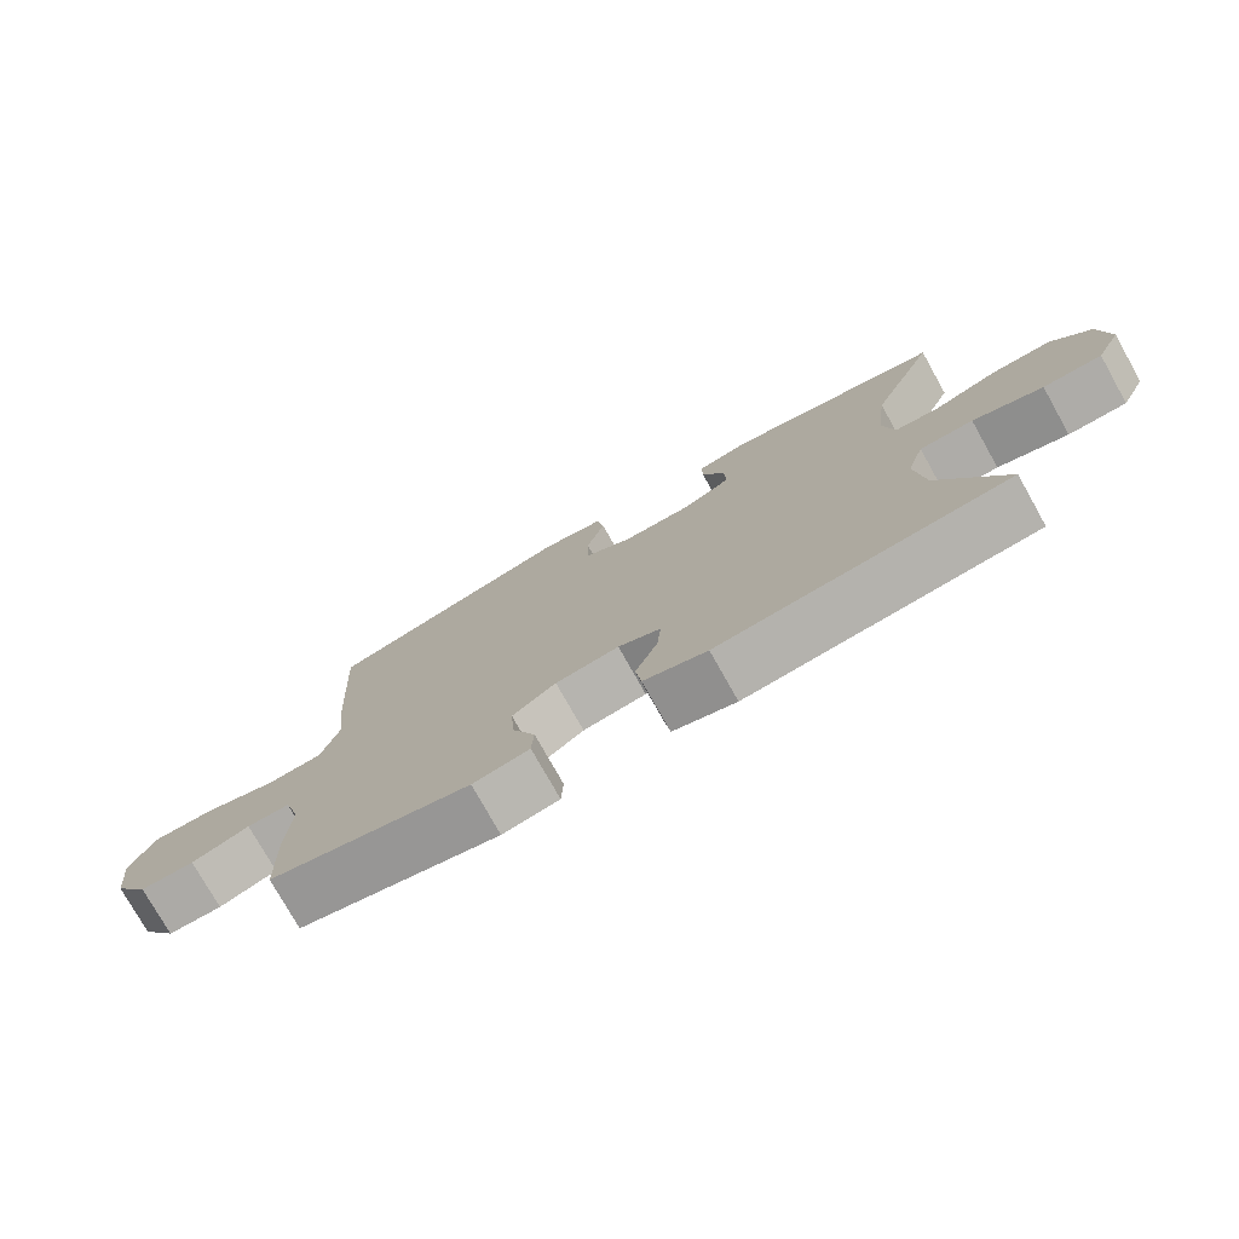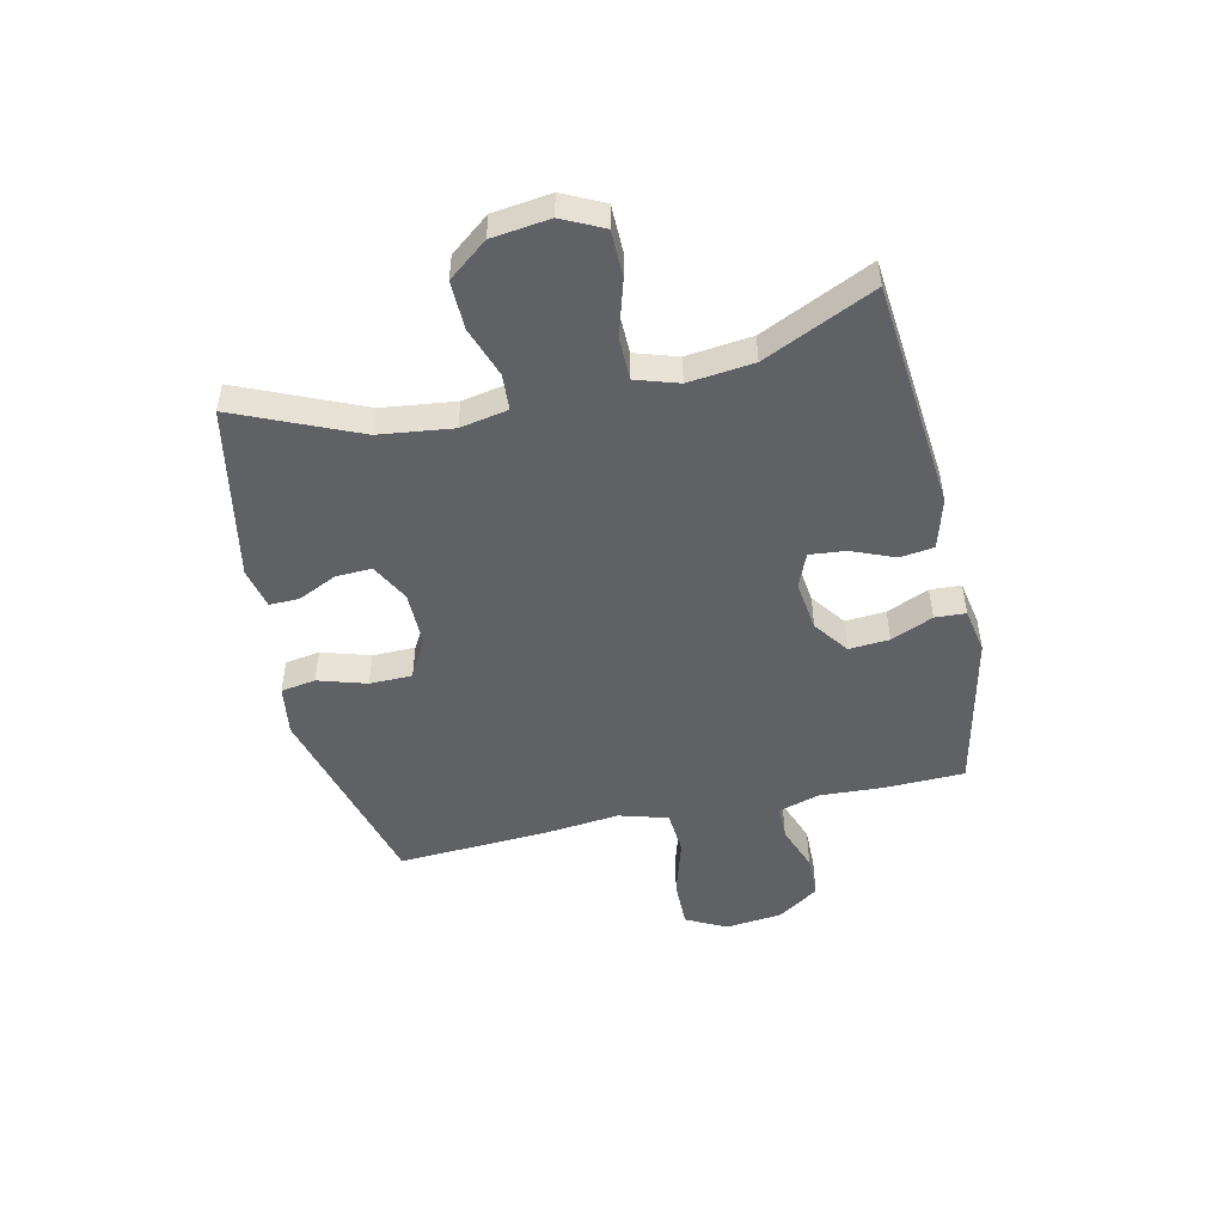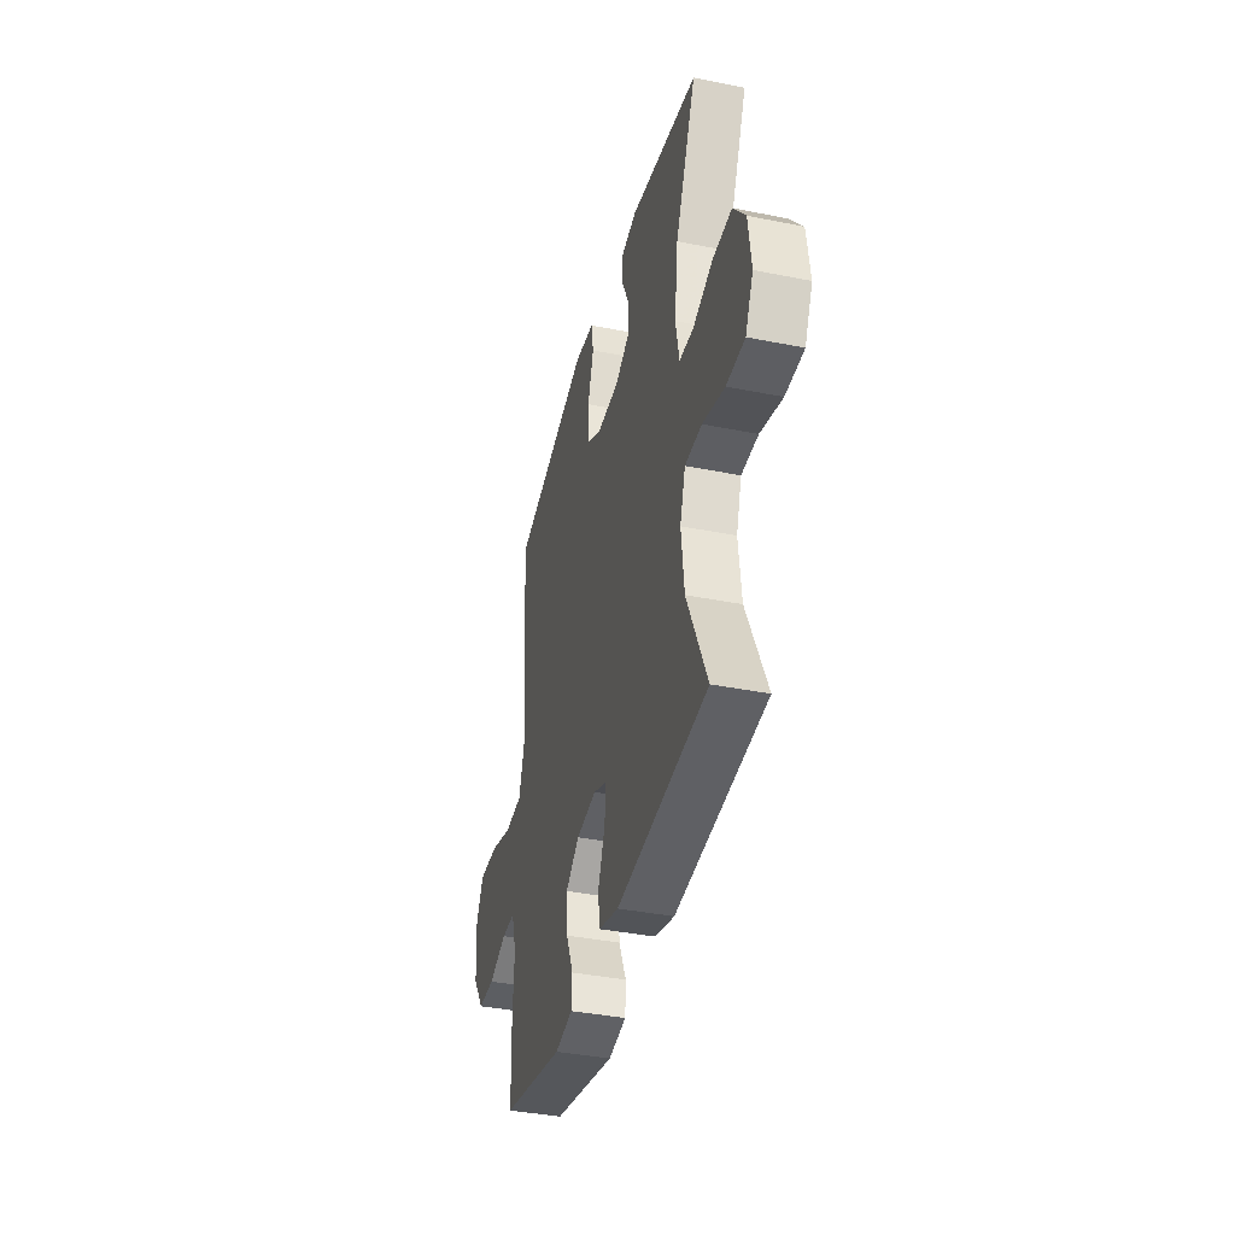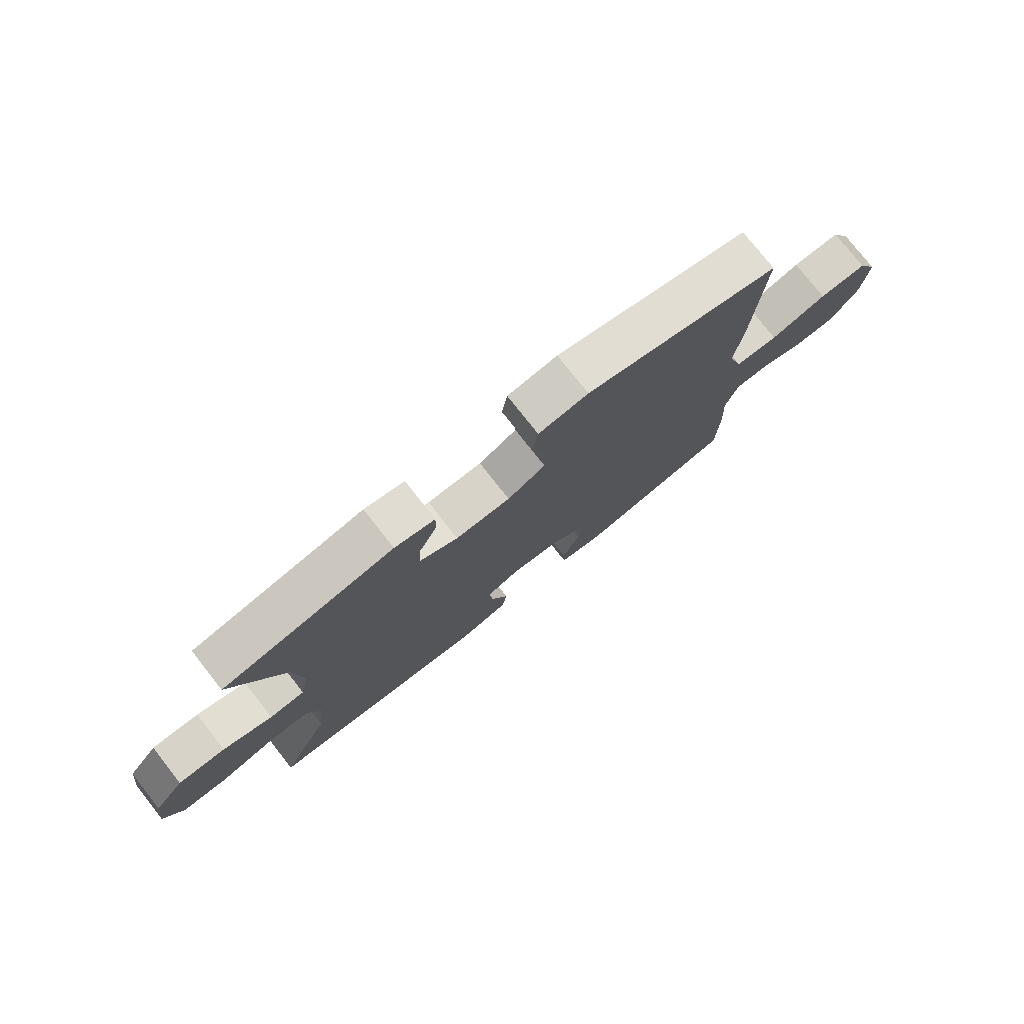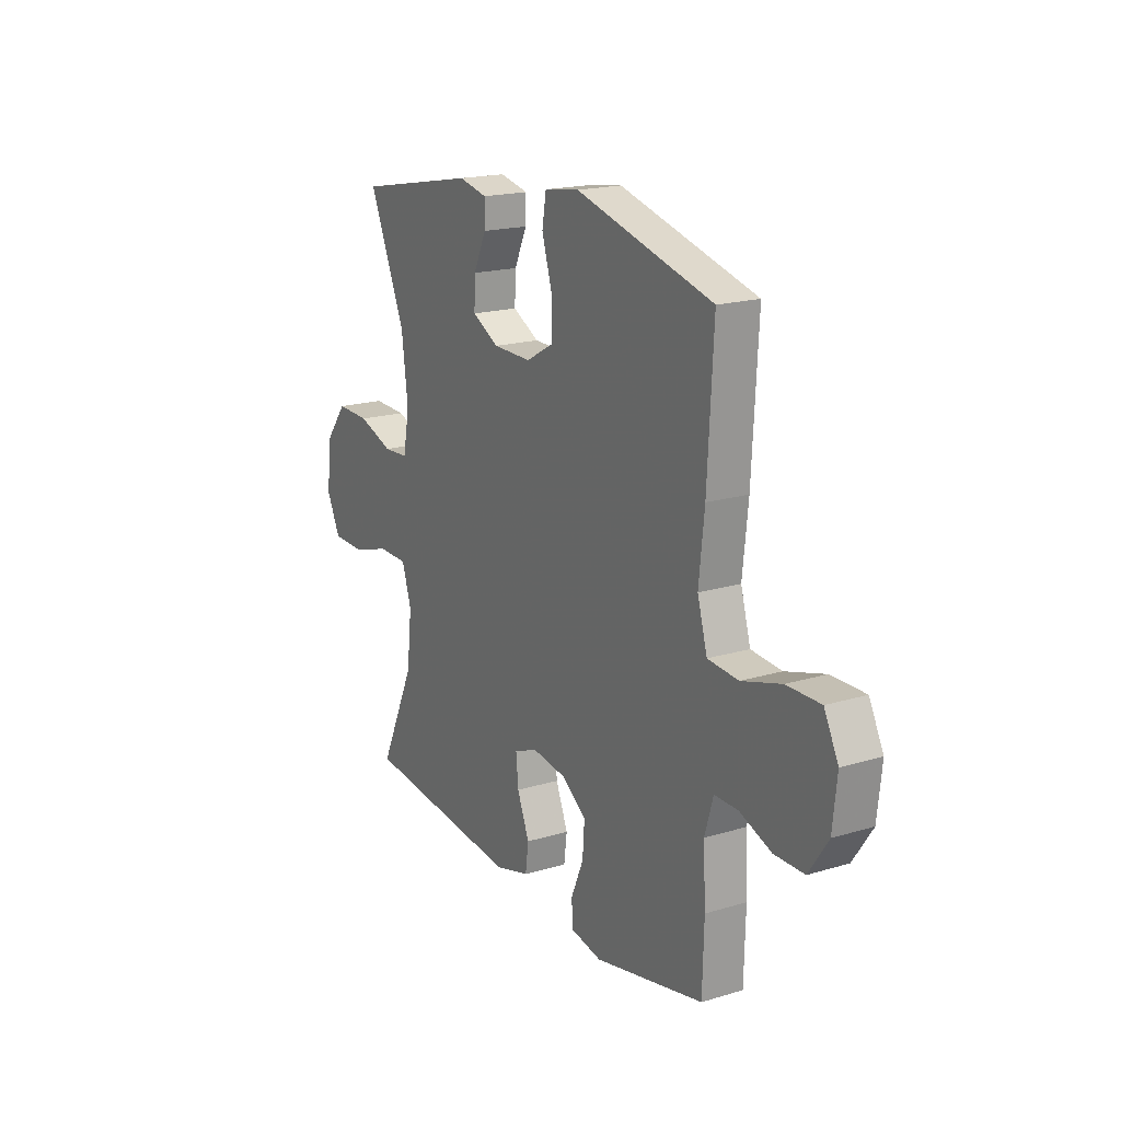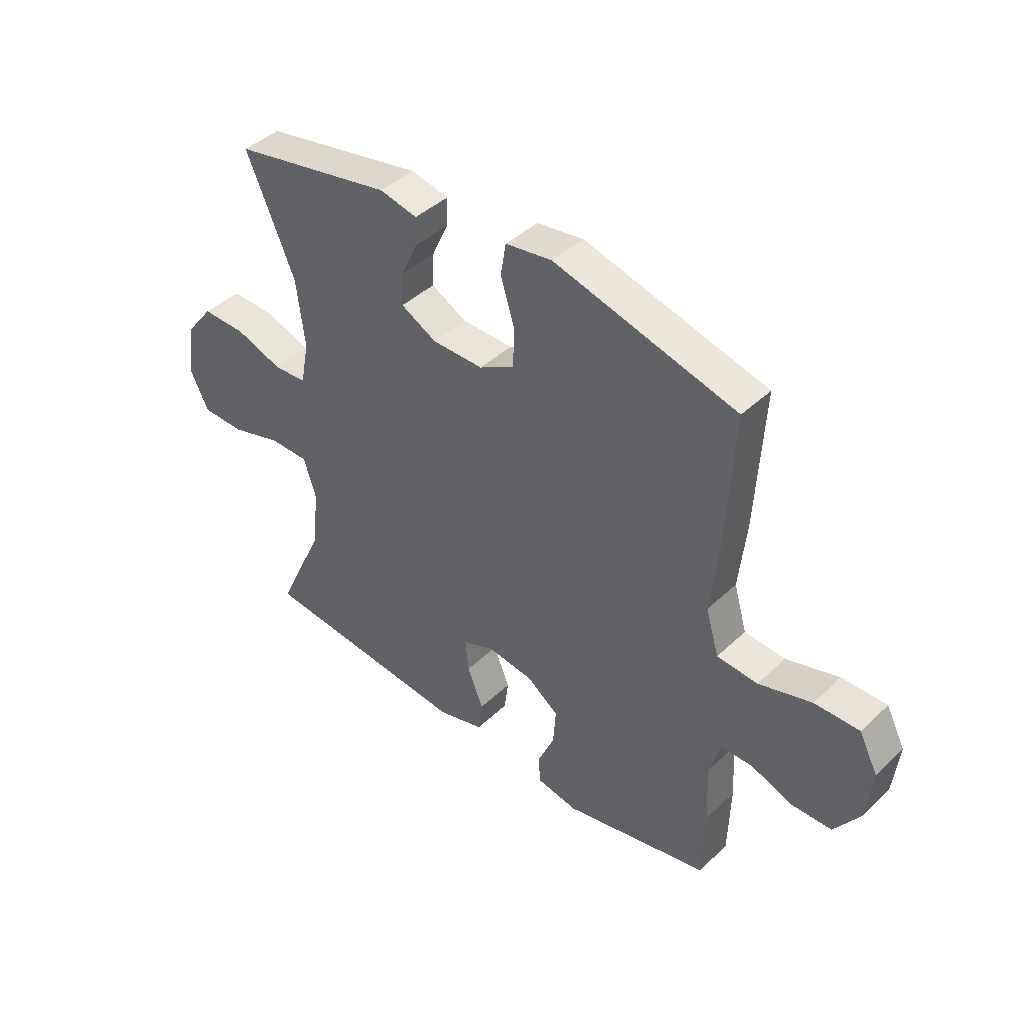
<metadata>
{"format":"obj","ext":"obj","renderer":"f3d","projection":"perspective","resolution":1024,"background":"white","views":[{"elev":-76.4,"azim":29.3,"up":"+Z"},{"elev":-49.4,"azim":102.6,"up":"+Y"},{"elev":-38.4,"azim":75.7,"up":"+Z"},{"elev":77.3,"azim":141.8,"up":"+Z"},{"elev":18.6,"azim":-120.0,"up":"+Z"},{"elev":42.3,"azim":-138.2,"up":"+Z"}]}
</metadata>
<code>
v 0.5 0.07 -0.5
v 0.095 0.07 -0.539
v 0.006 0.07 -0.514
v -0.002 0.07 -0.454
v 0.029 0.07 -0.378
v 0.035 0.07 -0.315
v -0.025 0.07 -0.29
v -0.114 0.07 -0.302
v -0.175 0.07 -0.347
v -0.17 0.07 -0.418
v -0.138 0.07 -0.492
v -0.141 0.07 -0.546
v -0.22 0.07 -0.561
v -0.5 0.07 -0.5
v -0.504 0.07 -0.36
v -0.498 0.07 -0.247
v -0.52 0.07 -0.174
v -0.58 0.07 -0.174
v -0.661 0.07 -0.204
v -0.737 0.07 -0.203
v -0.786 0.07 -0.131
v -0.797 0.07 -0.03
v -0.761 0.07 0.041
v -0.675 0.07 0.04
v -0.574 0.07 0.01
v -0.496 0.07 0.016
v -0.471 0.07 0.102
v -0.485 0.07 0.232
v -0.5 0.07 0.5
v -0.151 0.07 0.594
v -0.062 0.07 0.581
v -0.052 0.07 0.52
v -0.078 0.07 0.435
v -0.077 0.07 0.36
v -0.009 0.07 0.322
v 0.089 0.07 0.323
v 0.157 0.07 0.359
v 0.154 0.07 0.422
v 0.122 0.07 0.491
v 0.121 0.07 0.543
v 0.193 0.07 0.559
v 0.5 0.07 0.5
v 0.407 0.07 0.285
v 0.391 0.07 0.156
v 0.407 0.07 0.072
v 0.47 0.07 0.068
v 0.559 0.07 0.099
v 0.644 0.07 0.101
v 0.698 0.07 0.032
v 0.711 0.07 -0.07
v 0.676 0.07 -0.142
v 0.594 0.07 -0.143
v 0.496 0.07 -0.114
v 0.421 0.07 -0.115
v 0.397 0.07 -0.19
v 0.41 0.07 -0.305
v 0.5 0 -0.5
v 0.095 0 -0.539
v 0.006 0 -0.514
v -0.002 0 -0.454
v 0.029 0 -0.378
v 0.035 0 -0.315
v -0.025 0 -0.29
v -0.114 0 -0.302
v -0.175 0 -0.347
v -0.17 0 -0.418
v -0.138 0 -0.492
v -0.141 0 -0.546
v -0.22 0 -0.561
v -0.5 0 -0.5
v -0.504 0 -0.36
v -0.498 0 -0.247
v -0.52 0 -0.174
v -0.58 0 -0.174
v -0.661 0 -0.204
v -0.737 0 -0.203
v -0.786 0 -0.131
v -0.797 0 -0.03
v -0.761 0 0.041
v -0.675 0 0.04
v -0.574 0 0.01
v -0.496 0 0.016
v -0.471 0 0.102
v -0.485 0 0.232
v -0.5 0 0.5
v -0.151 0 0.594
v -0.062 0 0.581
v -0.052 0 0.52
v -0.078 0 0.435
v -0.077 0 0.36
v -0.009 0 0.322
v 0.089 0 0.323
v 0.157 0 0.359
v 0.154 0 0.422
v 0.122 0 0.491
v 0.121 0 0.543
v 0.193 0 0.559
v 0.5 0 0.5
v 0.407 0 0.285
v 0.391 0 0.156
v 0.407 0 0.072
v 0.47 0 0.068
v 0.559 0 0.099
v 0.644 0 0.101
v 0.698 0 0.032
v 0.711 0 -0.07
v 0.676 0 -0.142
v 0.594 0 -0.143
v 0.496 0 -0.114
v 0.421 0 -0.115
v 0.397 0 -0.19
v 0.41 0 -0.305
f 50 51 52 53
f 50 53 54
f 49 50 54
f 46 47 48 49
f 45 46 49 54
f 44 45 54 55
f 40 41 42 43
f 38 39 40 43
f 37 38 43 44
f 36 37 44 55
f 30 31 32 33
f 30 33 34
f 27 28 29 30
f 26 27 30 34
f 22 23 24 25
f 22 25 26
f 21 22 26
f 18 19 20 21
f 17 18 21 26
f 16 17 26 34
f 10 11 12 13
f 9 10 13 14
f 8 9 14 15
f 2 3 4 5
f 56 1 2 5
f 56 5 6
f 35 36 55 56
f 35 56 6 7
f 34 35 7 8
f 8 15 16 34
f 109 108 107 106
f 110 109 106
f 110 106 105
f 105 104 103 102
f 110 105 102 101
f 111 110 101 100
f 99 98 97 96
f 99 96 95 94
f 100 99 94 93
f 111 100 93 92
f 89 88 87 86
f 90 89 86
f 86 85 84 83
f 90 86 83 82
f 81 80 79 78
f 82 81 78
f 82 78 77
f 77 76 75 74
f 82 77 74 73
f 90 82 73 72
f 69 68 67 66
f 70 69 66 65
f 71 70 65 64
f 61 60 59 58
f 61 58 57 112
f 62 61 112
f 112 111 92 91
f 63 62 112 91
f 64 63 91 90
f 90 72 71 64
f 1 57 58 2
f 2 58 59 3
f 3 59 60 4
f 4 60 61 5
f 5 61 62 6
f 6 62 63 7
f 7 63 64 8
f 8 64 65 9
f 9 65 66 10
f 10 66 67 11
f 11 67 68 12
f 12 68 69 13
f 13 69 70 14
f 14 70 71 15
f 15 71 72 16
f 16 72 73 17
f 17 73 74 18
f 18 74 75 19
f 19 75 76 20
f 20 76 77 21
f 21 77 78 22
f 22 78 79 23
f 23 79 80 24
f 24 80 81 25
f 25 81 82 26
f 26 82 83 27
f 27 83 84 28
f 28 84 85 29
f 29 85 86 30
f 30 86 87 31
f 31 87 88 32
f 32 88 89 33
f 33 89 90 34
f 34 90 91 35
f 35 91 92 36
f 36 92 93 37
f 37 93 94 38
f 38 94 95 39
f 39 95 96 40
f 40 96 97 41
f 41 97 98 42
f 42 98 99 43
f 43 99 100 44
f 44 100 101 45
f 45 101 102 46
f 46 102 103 47
f 47 103 104 48
f 48 104 105 49
f 49 105 106 50
f 50 106 107 51
f 51 107 108 52
f 52 108 109 53
f 53 109 110 54
f 54 110 111 55
f 55 111 112 56
f 56 112 57 1

</code>
